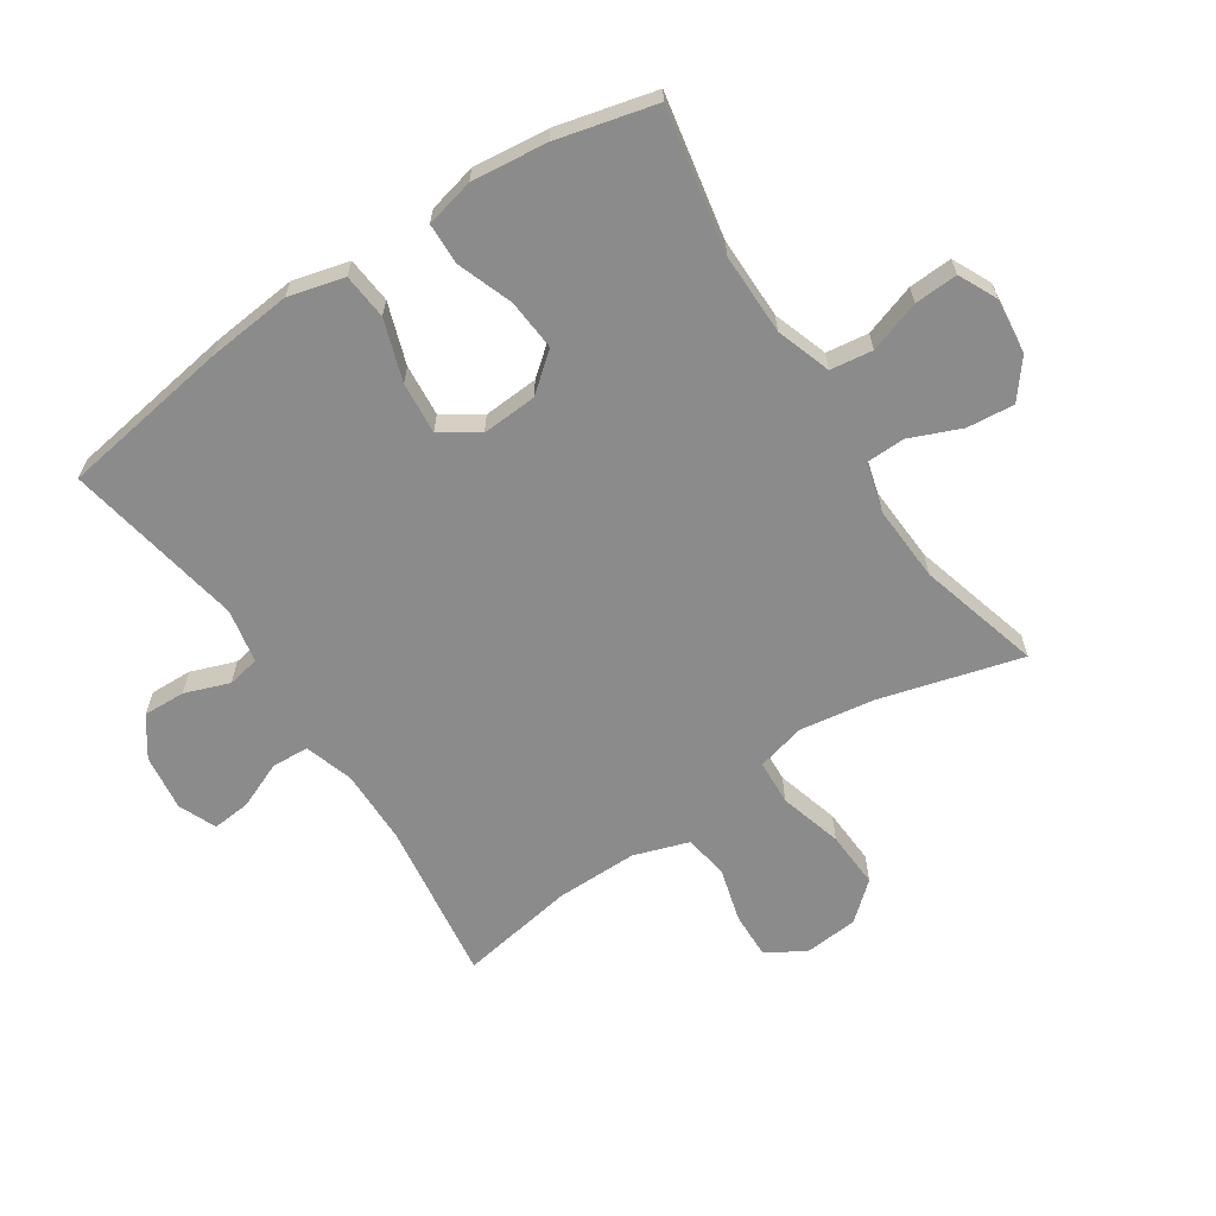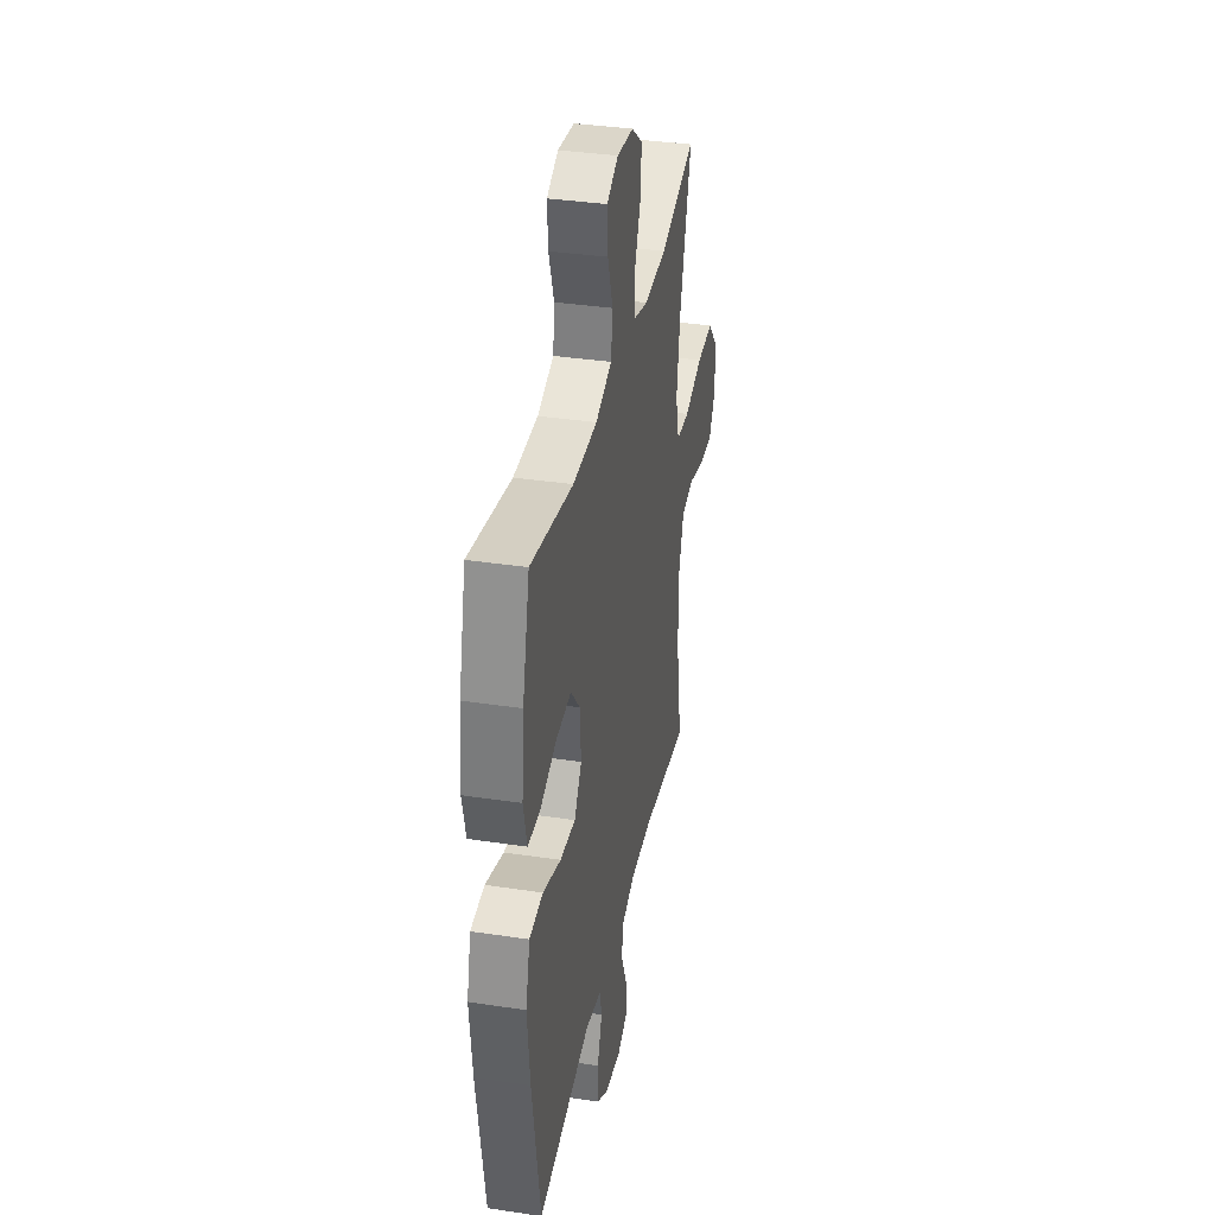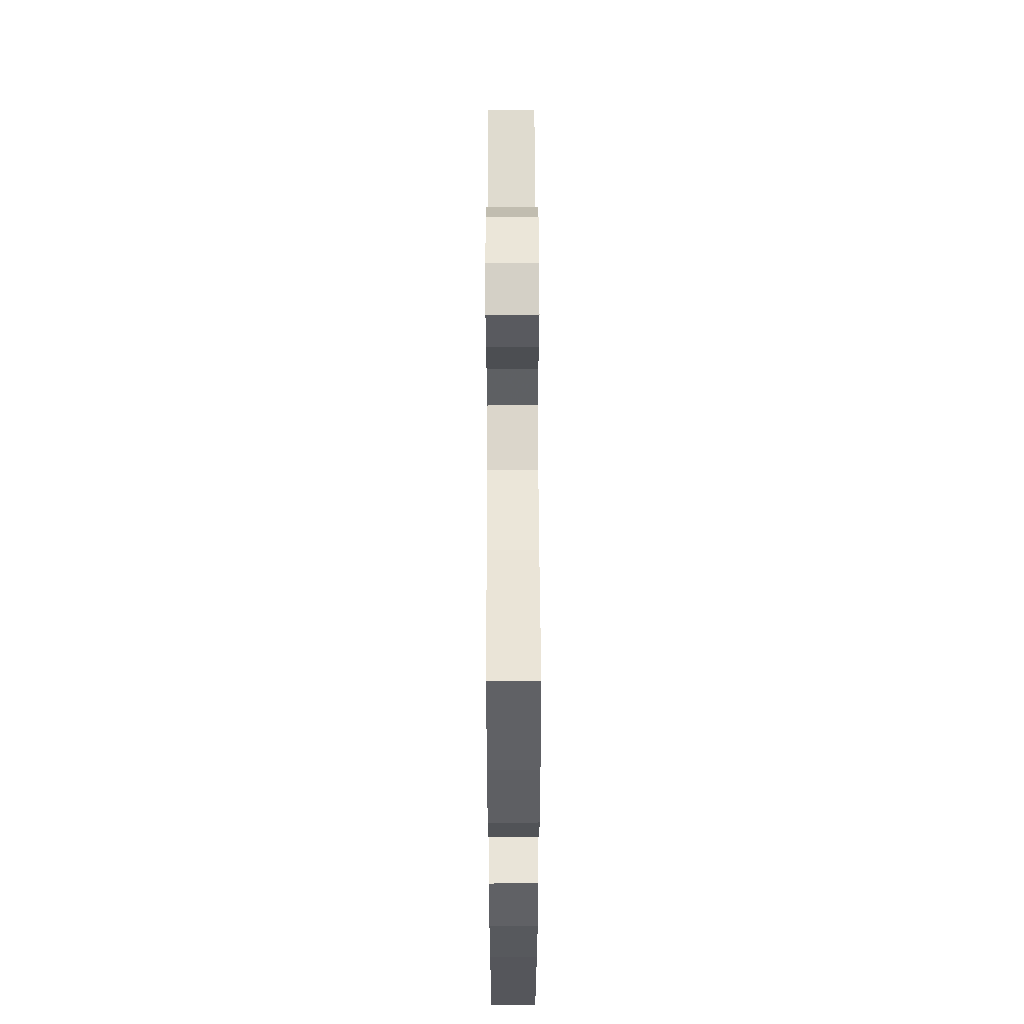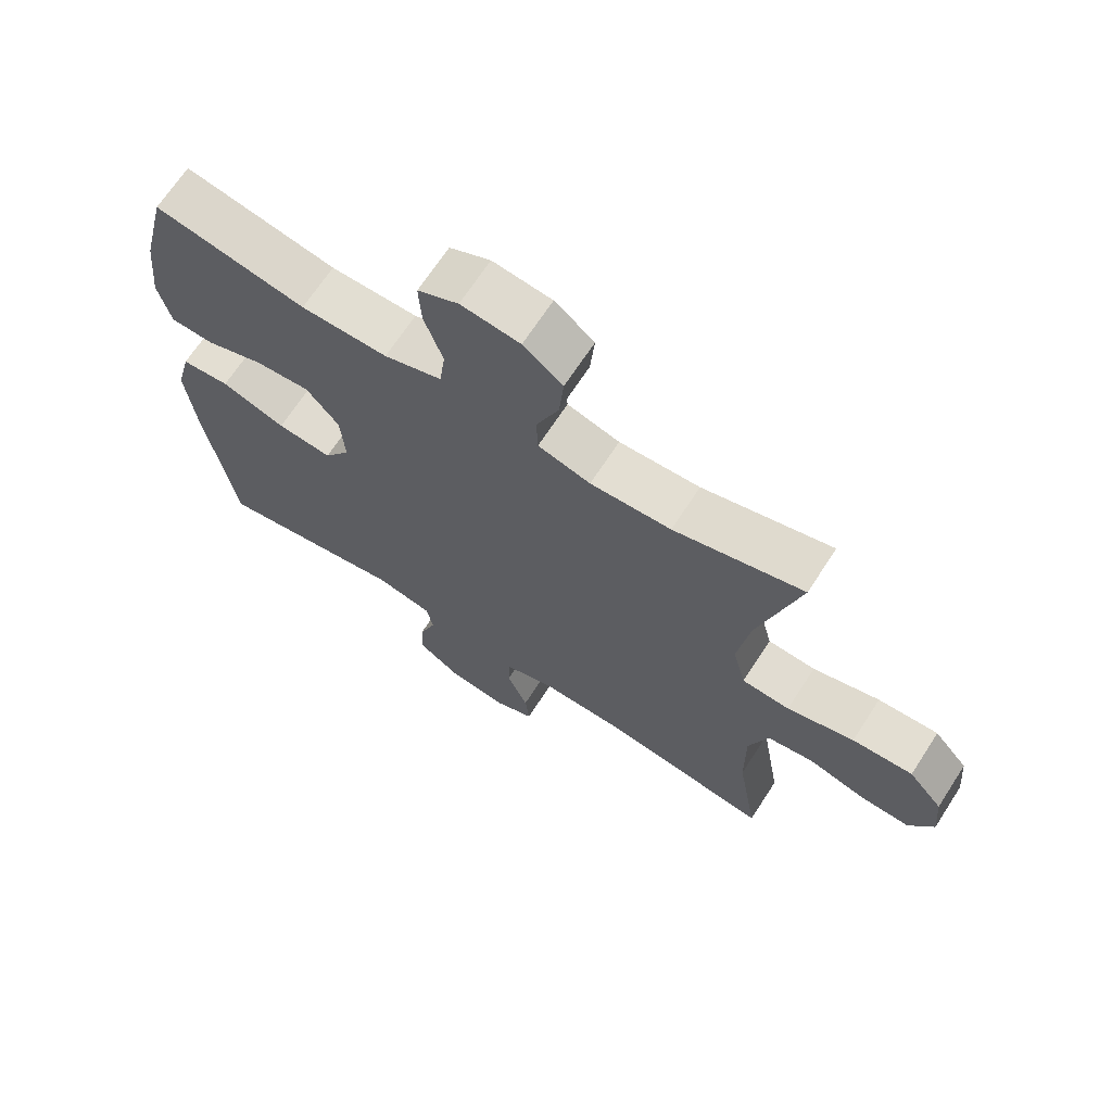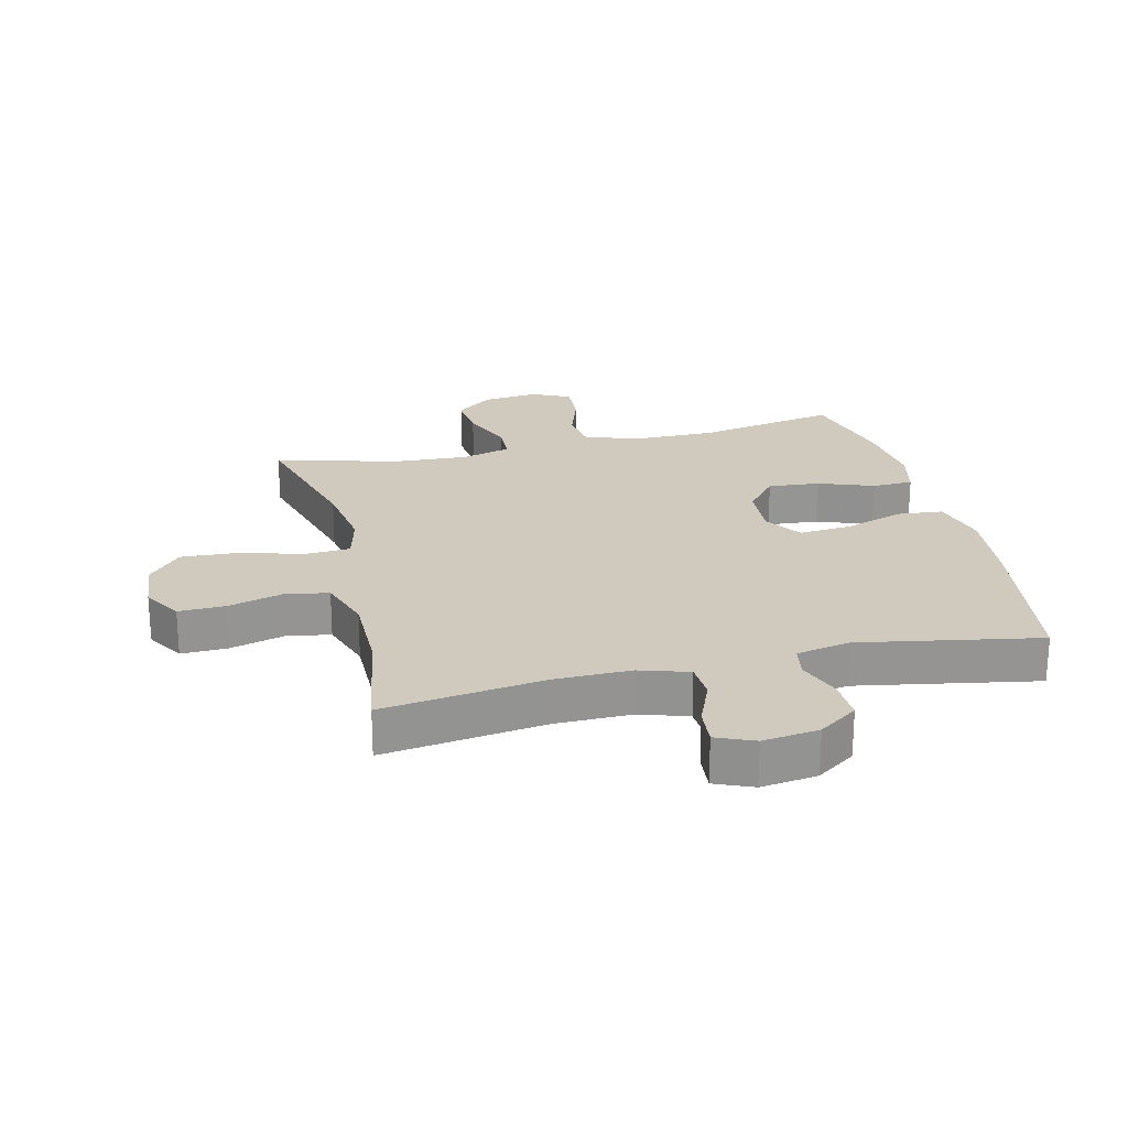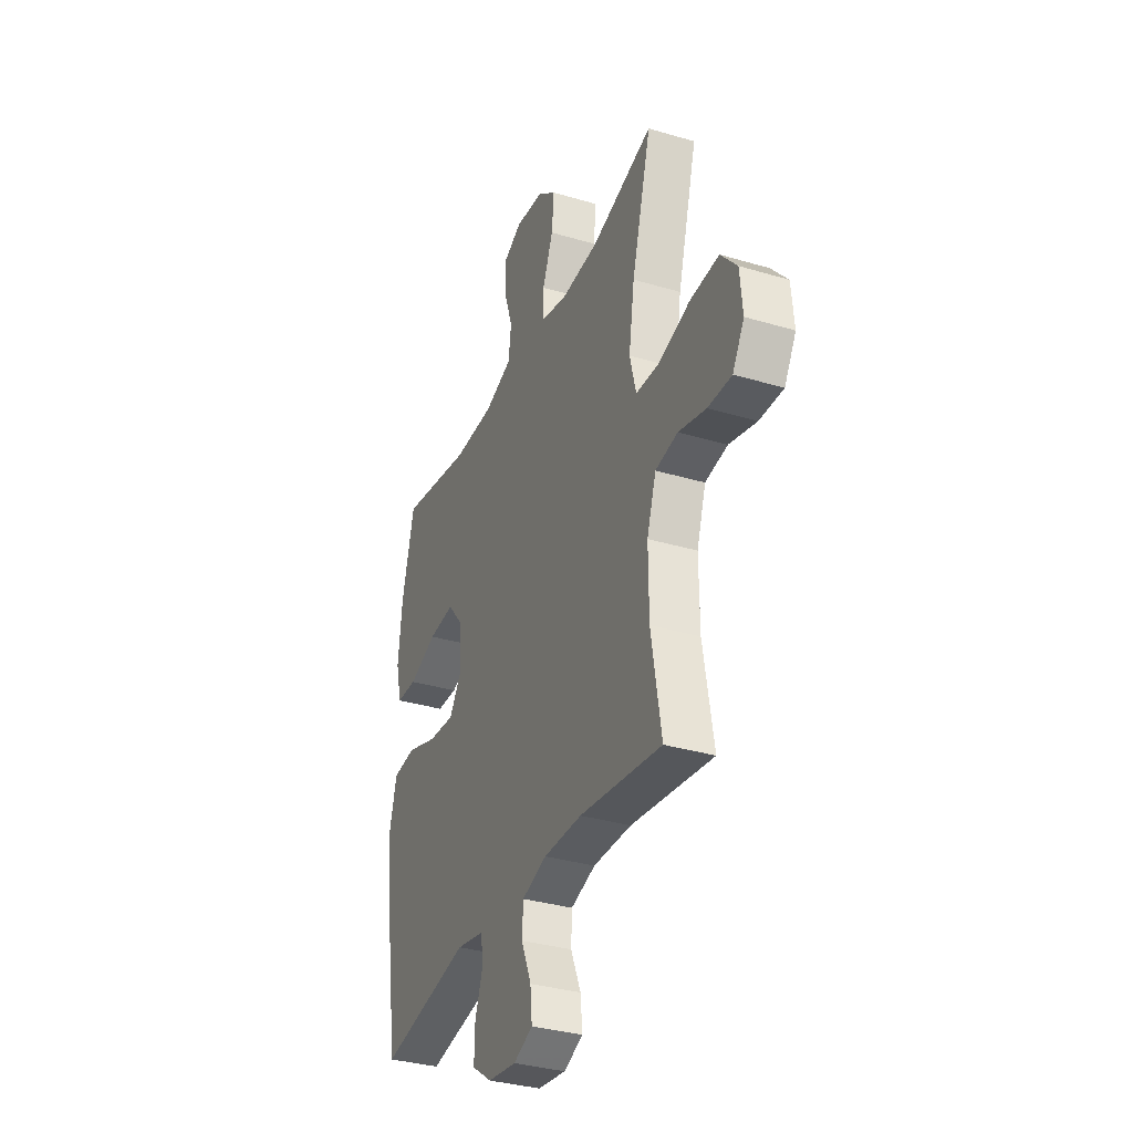
<metadata>
{"format":"obj","ext":"obj","renderer":"f3d","projection":"perspective","resolution":1024,"background":"white","views":[{"elev":-63.9,"azim":-56.7,"up":"+Y"},{"elev":35.9,"azim":-78.8,"up":"+Z"},{"elev":54.8,"azim":-90.2,"up":"+Z"},{"elev":68.1,"azim":33.0,"up":"+Z"},{"elev":23.1,"azim":166.4,"up":"+Y"},{"elev":-34.0,"azim":68.0,"up":"+Z"}]}
</metadata>
<code>
v -0.5 0.07 -0.5
v -0.543 0.07 -0.226
v -0.557 0.07 -0.089
v -0.534 0.07 0.001
v -0.46 0.07 0.008
v -0.362 0.07 -0.025
v -0.278 0.07 -0.032
v -0.238 0.07 0.028
v -0.244 0.07 0.117
v -0.294 0.07 0.178
v -0.377 0.07 0.171
v -0.467 0.07 0.138
v -0.533 0.07 0.14
v -0.552 0.07 0.219
v -0.539 0.07 0.341
v -0.5 0.07 0.5
v -0.27 0.07 0.456
v -0.138 0.07 0.457
v -0.05 0.07 0.487
v -0.041 0.07 0.555
v -0.069 0.07 0.638
v -0.073 0.07 0.708
v -0.011 0.07 0.738
v 0.079 0.07 0.728
v 0.139 0.07 0.681
v 0.132 0.07 0.605
v 0.098 0.07 0.522
v 0.1 0.07 0.46
v 0.18 0.07 0.438
v 0.303 0.07 0.445
v 0.5 0.07 0.5
v 0.438 0.07 0.272
v 0.42 0.07 0.152
v 0.44 0.07 0.073
v 0.513 0.07 0.069
v 0.615 0.07 0.098
v 0.707 0.07 0.103
v 0.759 0.07 0.043
v 0.767 0.07 -0.044
v 0.73 0.07 -0.106
v 0.655 0.07 -0.104
v 0.567 0.07 -0.08
v 0.496 0.07 -0.092
v 0.467 0.07 -0.18
v 0.468 0.07 -0.311
v 0.5 0.07 -0.5
v 0.239 0.07 -0.464
v 0.117 0.07 -0.463
v 0.038 0.07 -0.488
v 0.035 0.07 -0.548
v 0.067 0.07 -0.624
v 0.073 0.07 -0.686
v 0.012 0.07 -0.712
v -0.079 0.07 -0.7
v -0.142 0.07 -0.656
v -0.14 0.07 -0.588
v -0.114 0.07 -0.516
v -0.124 0.07 -0.464
v -0.211 0.07 -0.447
v -0.5 0 -0.5
v -0.543 0 -0.226
v -0.557 0 -0.089
v -0.534 0 0.001
v -0.46 0 0.008
v -0.362 0 -0.025
v -0.278 0 -0.032
v -0.238 0 0.028
v -0.244 0 0.117
v -0.294 0 0.178
v -0.377 0 0.171
v -0.467 0 0.138
v -0.533 0 0.14
v -0.552 0 0.219
v -0.539 0 0.341
v -0.5 0 0.5
v -0.27 0 0.456
v -0.138 0 0.457
v -0.05 0 0.487
v -0.041 0 0.555
v -0.069 0 0.638
v -0.073 0 0.708
v -0.011 0 0.738
v 0.079 0 0.728
v 0.139 0 0.681
v 0.132 0 0.605
v 0.098 0 0.522
v 0.1 0 0.46
v 0.18 0 0.438
v 0.303 0 0.445
v 0.5 0 0.5
v 0.438 0 0.272
v 0.42 0 0.152
v 0.44 0 0.073
v 0.513 0 0.069
v 0.615 0 0.098
v 0.707 0 0.103
v 0.759 0 0.043
v 0.767 0 -0.044
v 0.73 0 -0.106
v 0.655 0 -0.104
v 0.567 0 -0.08
v 0.496 0 -0.092
v 0.467 0 -0.18
v 0.468 0 -0.311
v 0.5 0 -0.5
v 0.239 0 -0.464
v 0.117 0 -0.463
v 0.038 0 -0.488
v 0.035 0 -0.548
v 0.067 0 -0.624
v 0.073 0 -0.686
v 0.012 0 -0.712
v -0.079 0 -0.7
v -0.142 0 -0.656
v -0.14 0 -0.588
v -0.114 0 -0.516
v -0.124 0 -0.464
v -0.211 0 -0.447
f 55 56 57
f 54 55 57
f 53 54 57
f 52 53 57
f 51 52 57
f 50 51 57
f 49 50 57 58
f 48 49 58 59
f 45 46 47
f 47 48 59
f 45 47 59
f 44 45 59
f 40 41 42
f 39 40 42
f 38 39 42
f 37 38 42
f 36 37 42
f 35 36 42
f 34 35 42 43
f 30 31 32
f 29 30 32 33
f 28 29 33 34
f 25 26 27
f 24 25 27
f 23 24 27
f 22 23 27
f 21 22 27
f 20 21 27
f 19 20 27 28
f 43 44 59
f 34 43 59
f 28 34 59
f 19 28 59
f 18 19 59
f 15 16 17
f 14 15 17
f 13 14 17
f 12 13 17
f 11 12 17
f 4 5 6
f 3 4 6
f 2 3 6
f 1 2 6
f 59 1 6
f 59 6 7
f 10 11 17 18
f 9 10 18
f 8 9 18
f 8 18 59
f 7 8 59
f 116 115 114
f 116 114 113
f 116 113 112
f 116 112 111
f 116 111 110
f 116 110 109
f 117 116 109 108
f 118 117 108 107
f 106 105 104
f 118 107 106
f 118 106 104
f 118 104 103
f 101 100 99
f 101 99 98
f 101 98 97
f 101 97 96
f 101 96 95
f 101 95 94
f 102 101 94 93
f 91 90 89
f 92 91 89 88
f 93 92 88 87
f 86 85 84
f 86 84 83
f 86 83 82
f 86 82 81
f 86 81 80
f 86 80 79
f 87 86 79 78
f 118 103 102
f 118 102 93
f 118 93 87
f 118 87 78
f 118 78 77
f 76 75 74
f 76 74 73
f 76 73 72
f 76 72 71
f 76 71 70
f 65 64 63
f 65 63 62
f 65 62 61
f 65 61 60
f 65 60 118
f 66 65 118
f 77 76 70 69
f 77 69 68
f 77 68 67
f 118 77 67
f 118 67 66
f 1 60 61 2
f 2 61 62 3
f 3 62 63 4
f 4 63 64 5
f 5 64 65 6
f 6 65 66 7
f 7 66 67 8
f 8 67 68 9
f 9 68 69 10
f 10 69 70 11
f 11 70 71 12
f 12 71 72 13
f 13 72 73 14
f 14 73 74 15
f 15 74 75 16
f 16 75 76 17
f 17 76 77 18
f 18 77 78 19
f 19 78 79 20
f 20 79 80 21
f 21 80 81 22
f 22 81 82 23
f 23 82 83 24
f 24 83 84 25
f 25 84 85 26
f 26 85 86 27
f 27 86 87 28
f 28 87 88 29
f 29 88 89 30
f 30 89 90 31
f 31 90 91 32
f 32 91 92 33
f 33 92 93 34
f 34 93 94 35
f 35 94 95 36
f 36 95 96 37
f 37 96 97 38
f 38 97 98 39
f 39 98 99 40
f 40 99 100 41
f 41 100 101 42
f 42 101 102 43
f 43 102 103 44
f 44 103 104 45
f 45 104 105 46
f 46 105 106 47
f 47 106 107 48
f 48 107 108 49
f 49 108 109 50
f 50 109 110 51
f 51 110 111 52
f 52 111 112 53
f 53 112 113 54
f 54 113 114 55
f 55 114 115 56
f 56 115 116 57
f 57 116 117 58
f 58 117 118 59
f 59 118 60 1

</code>
